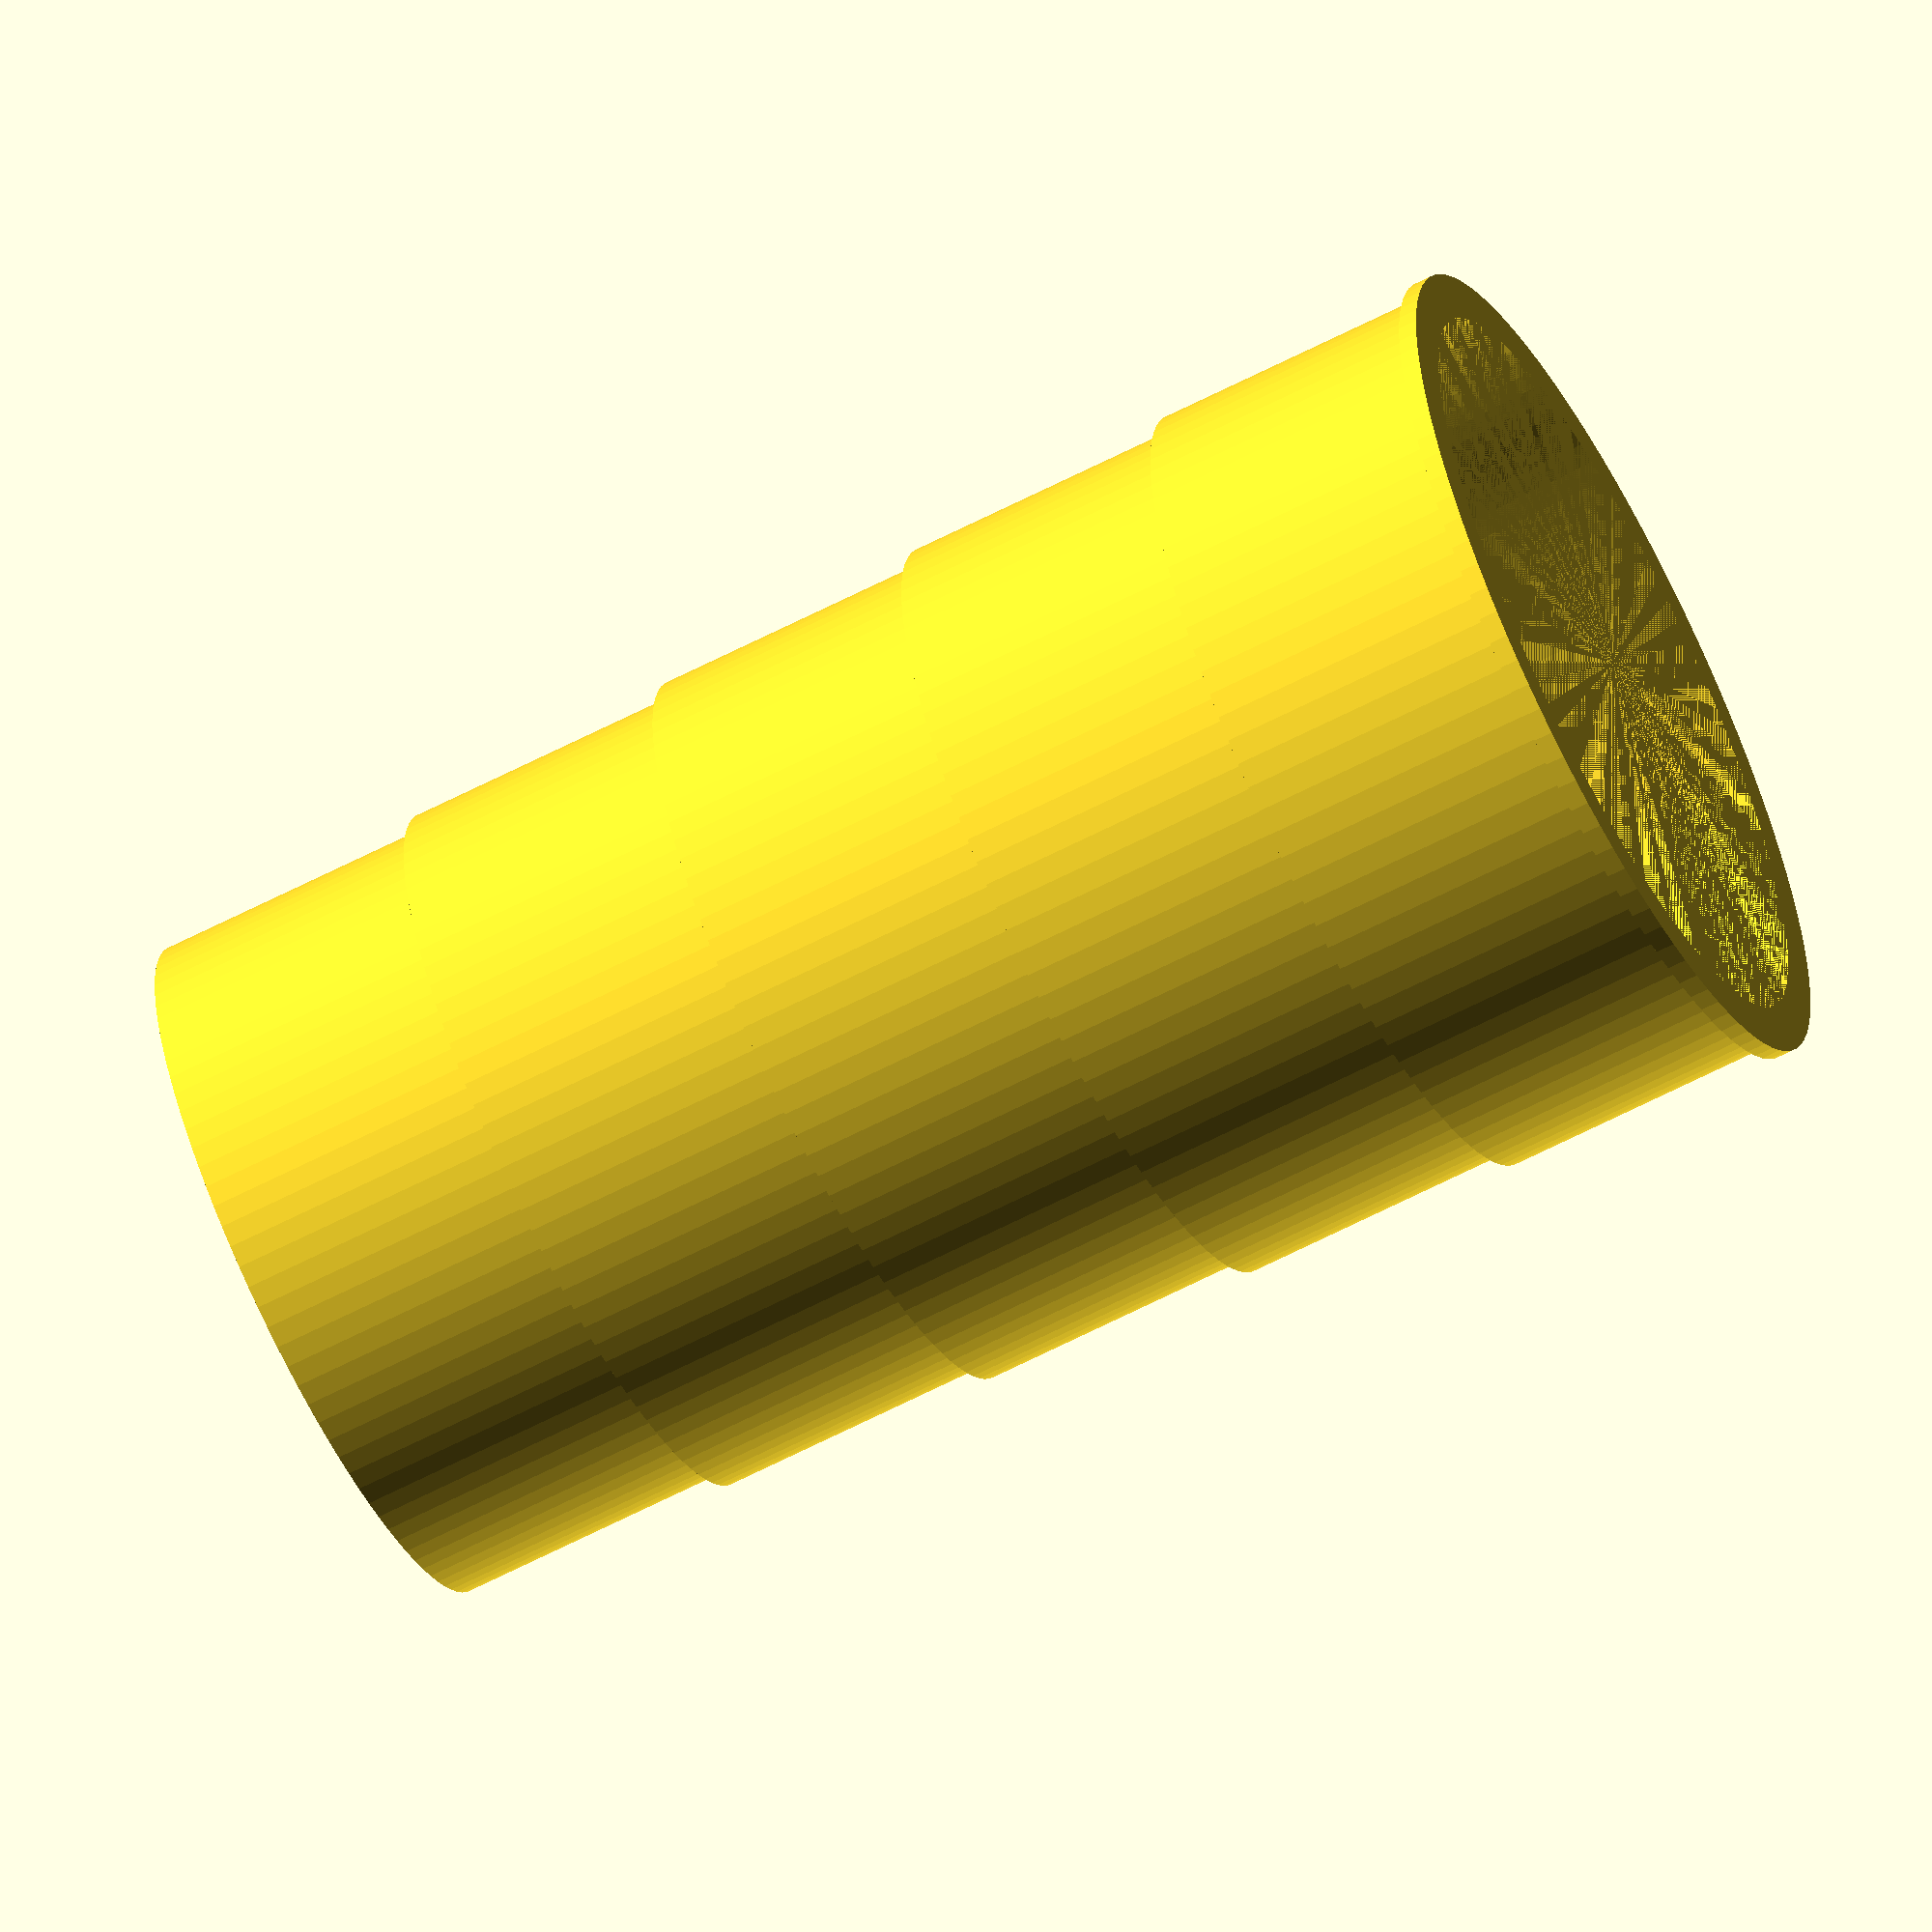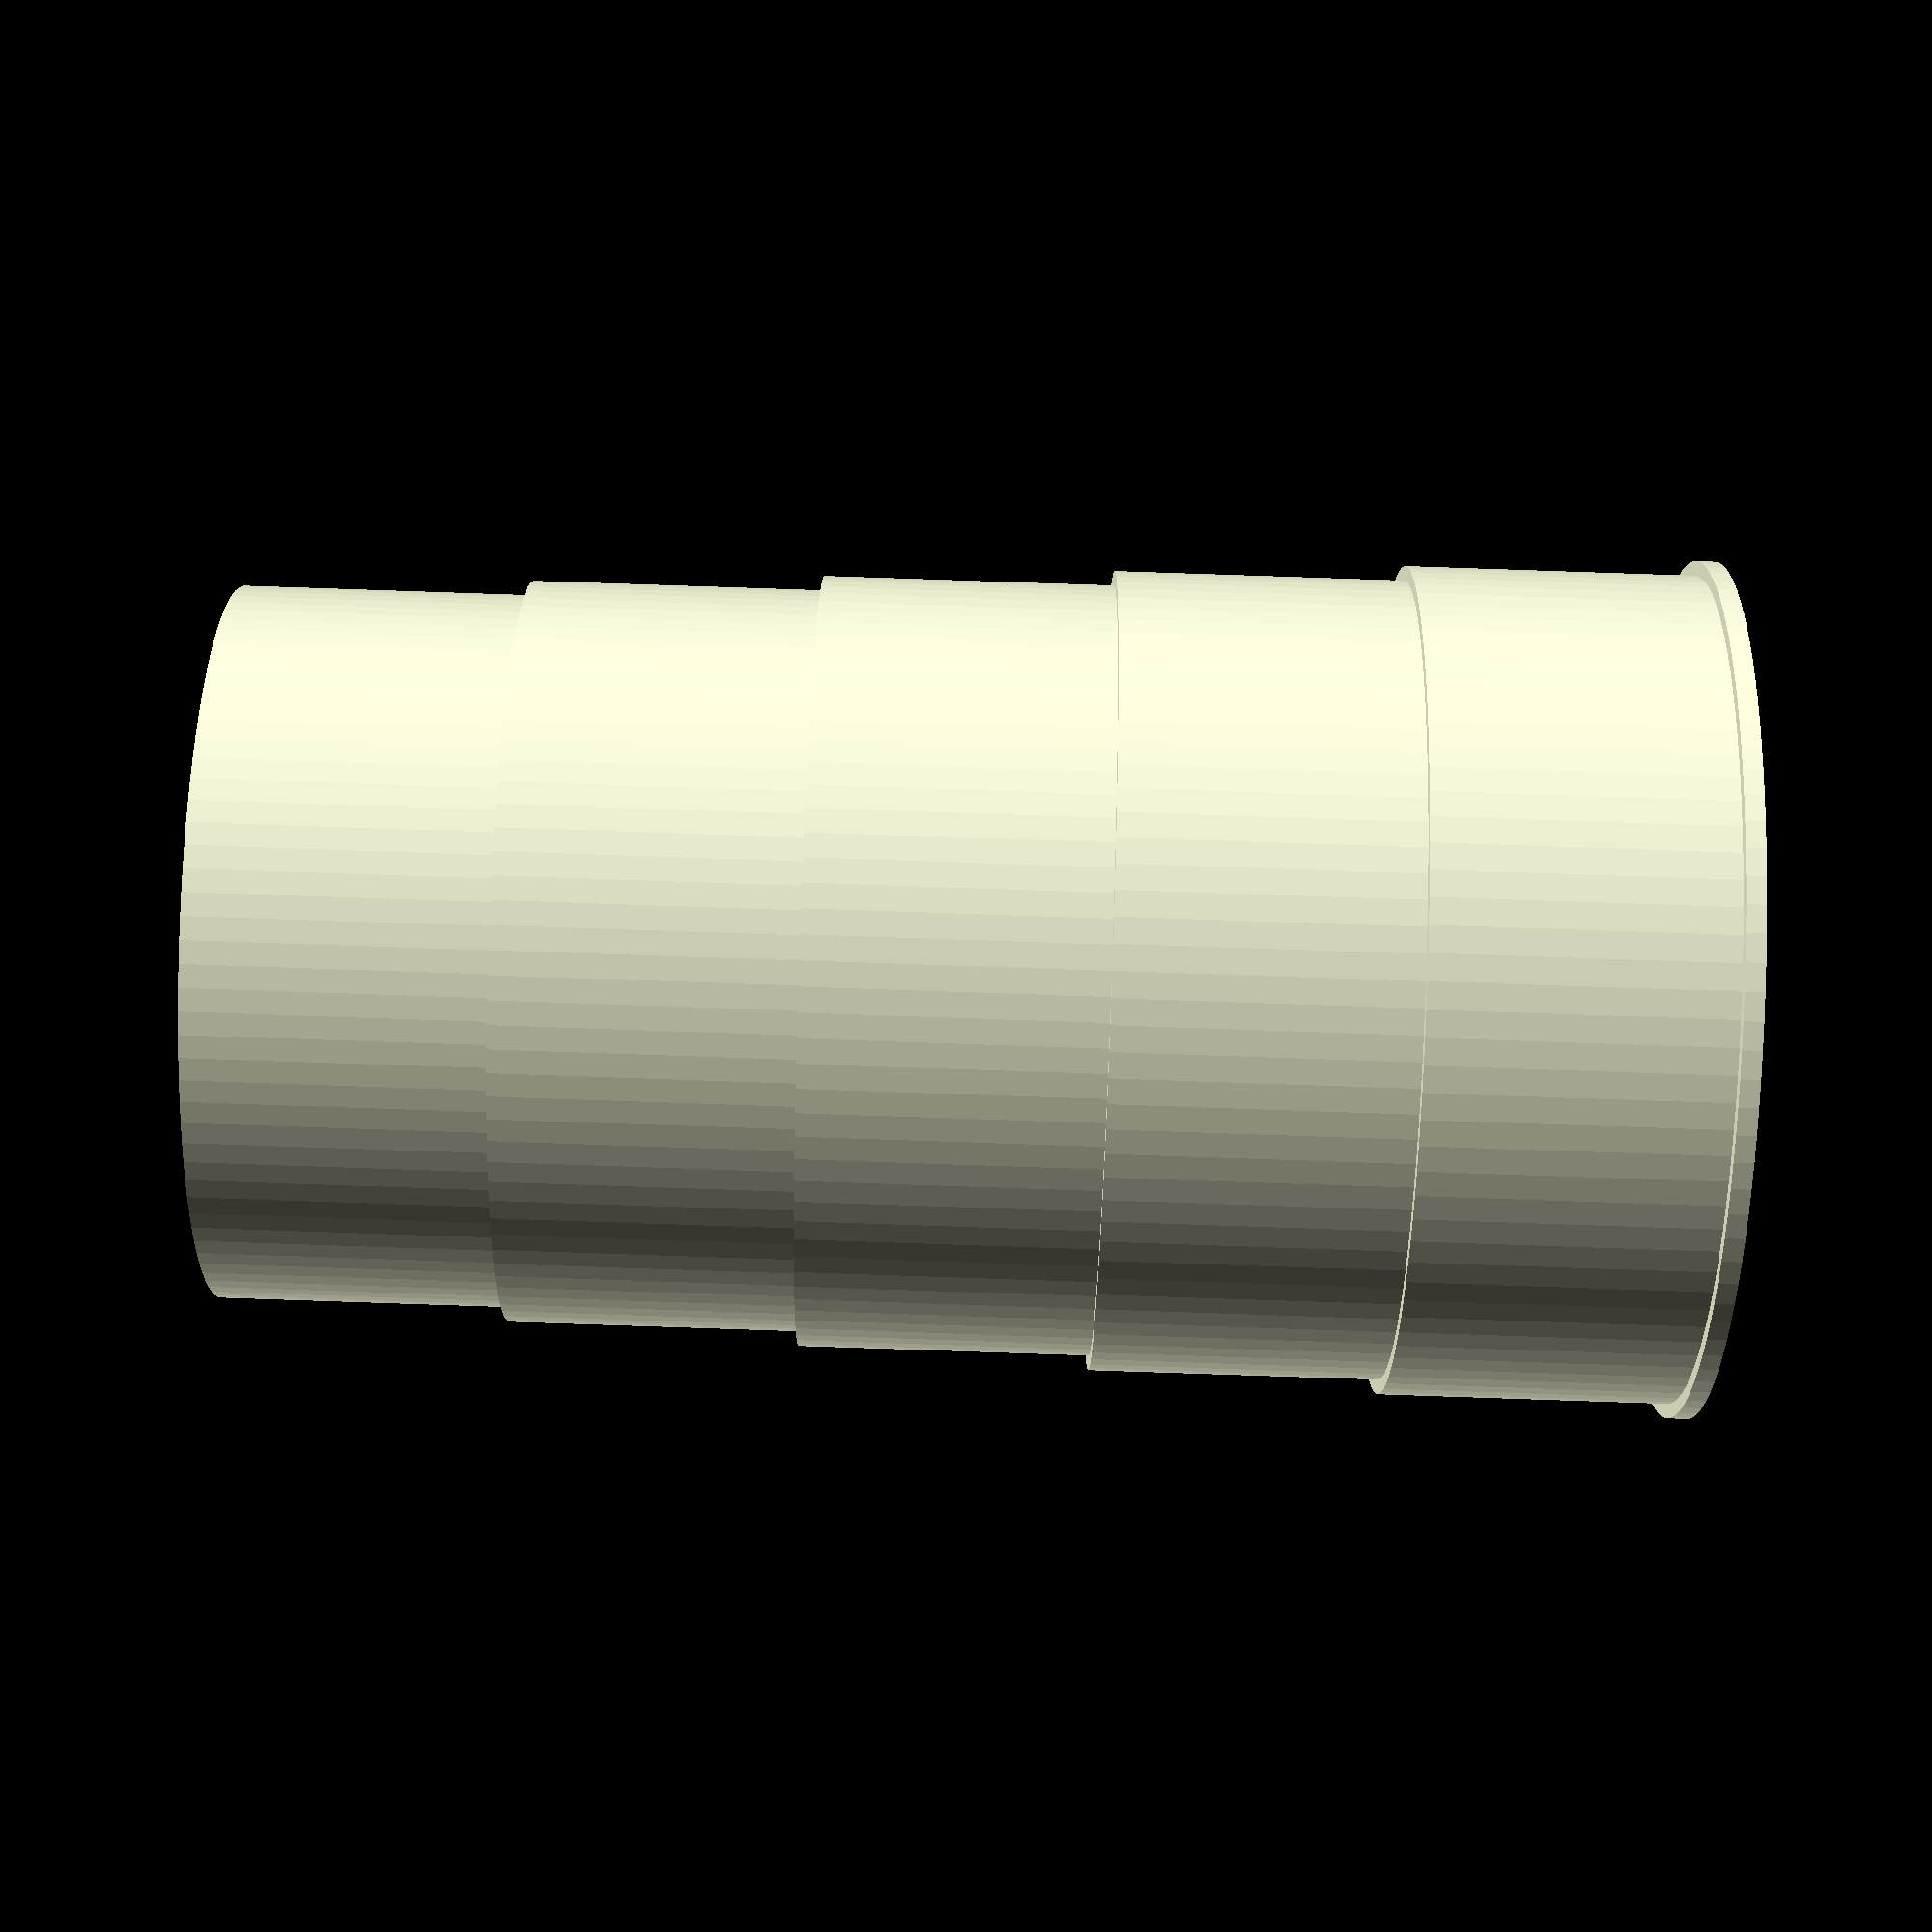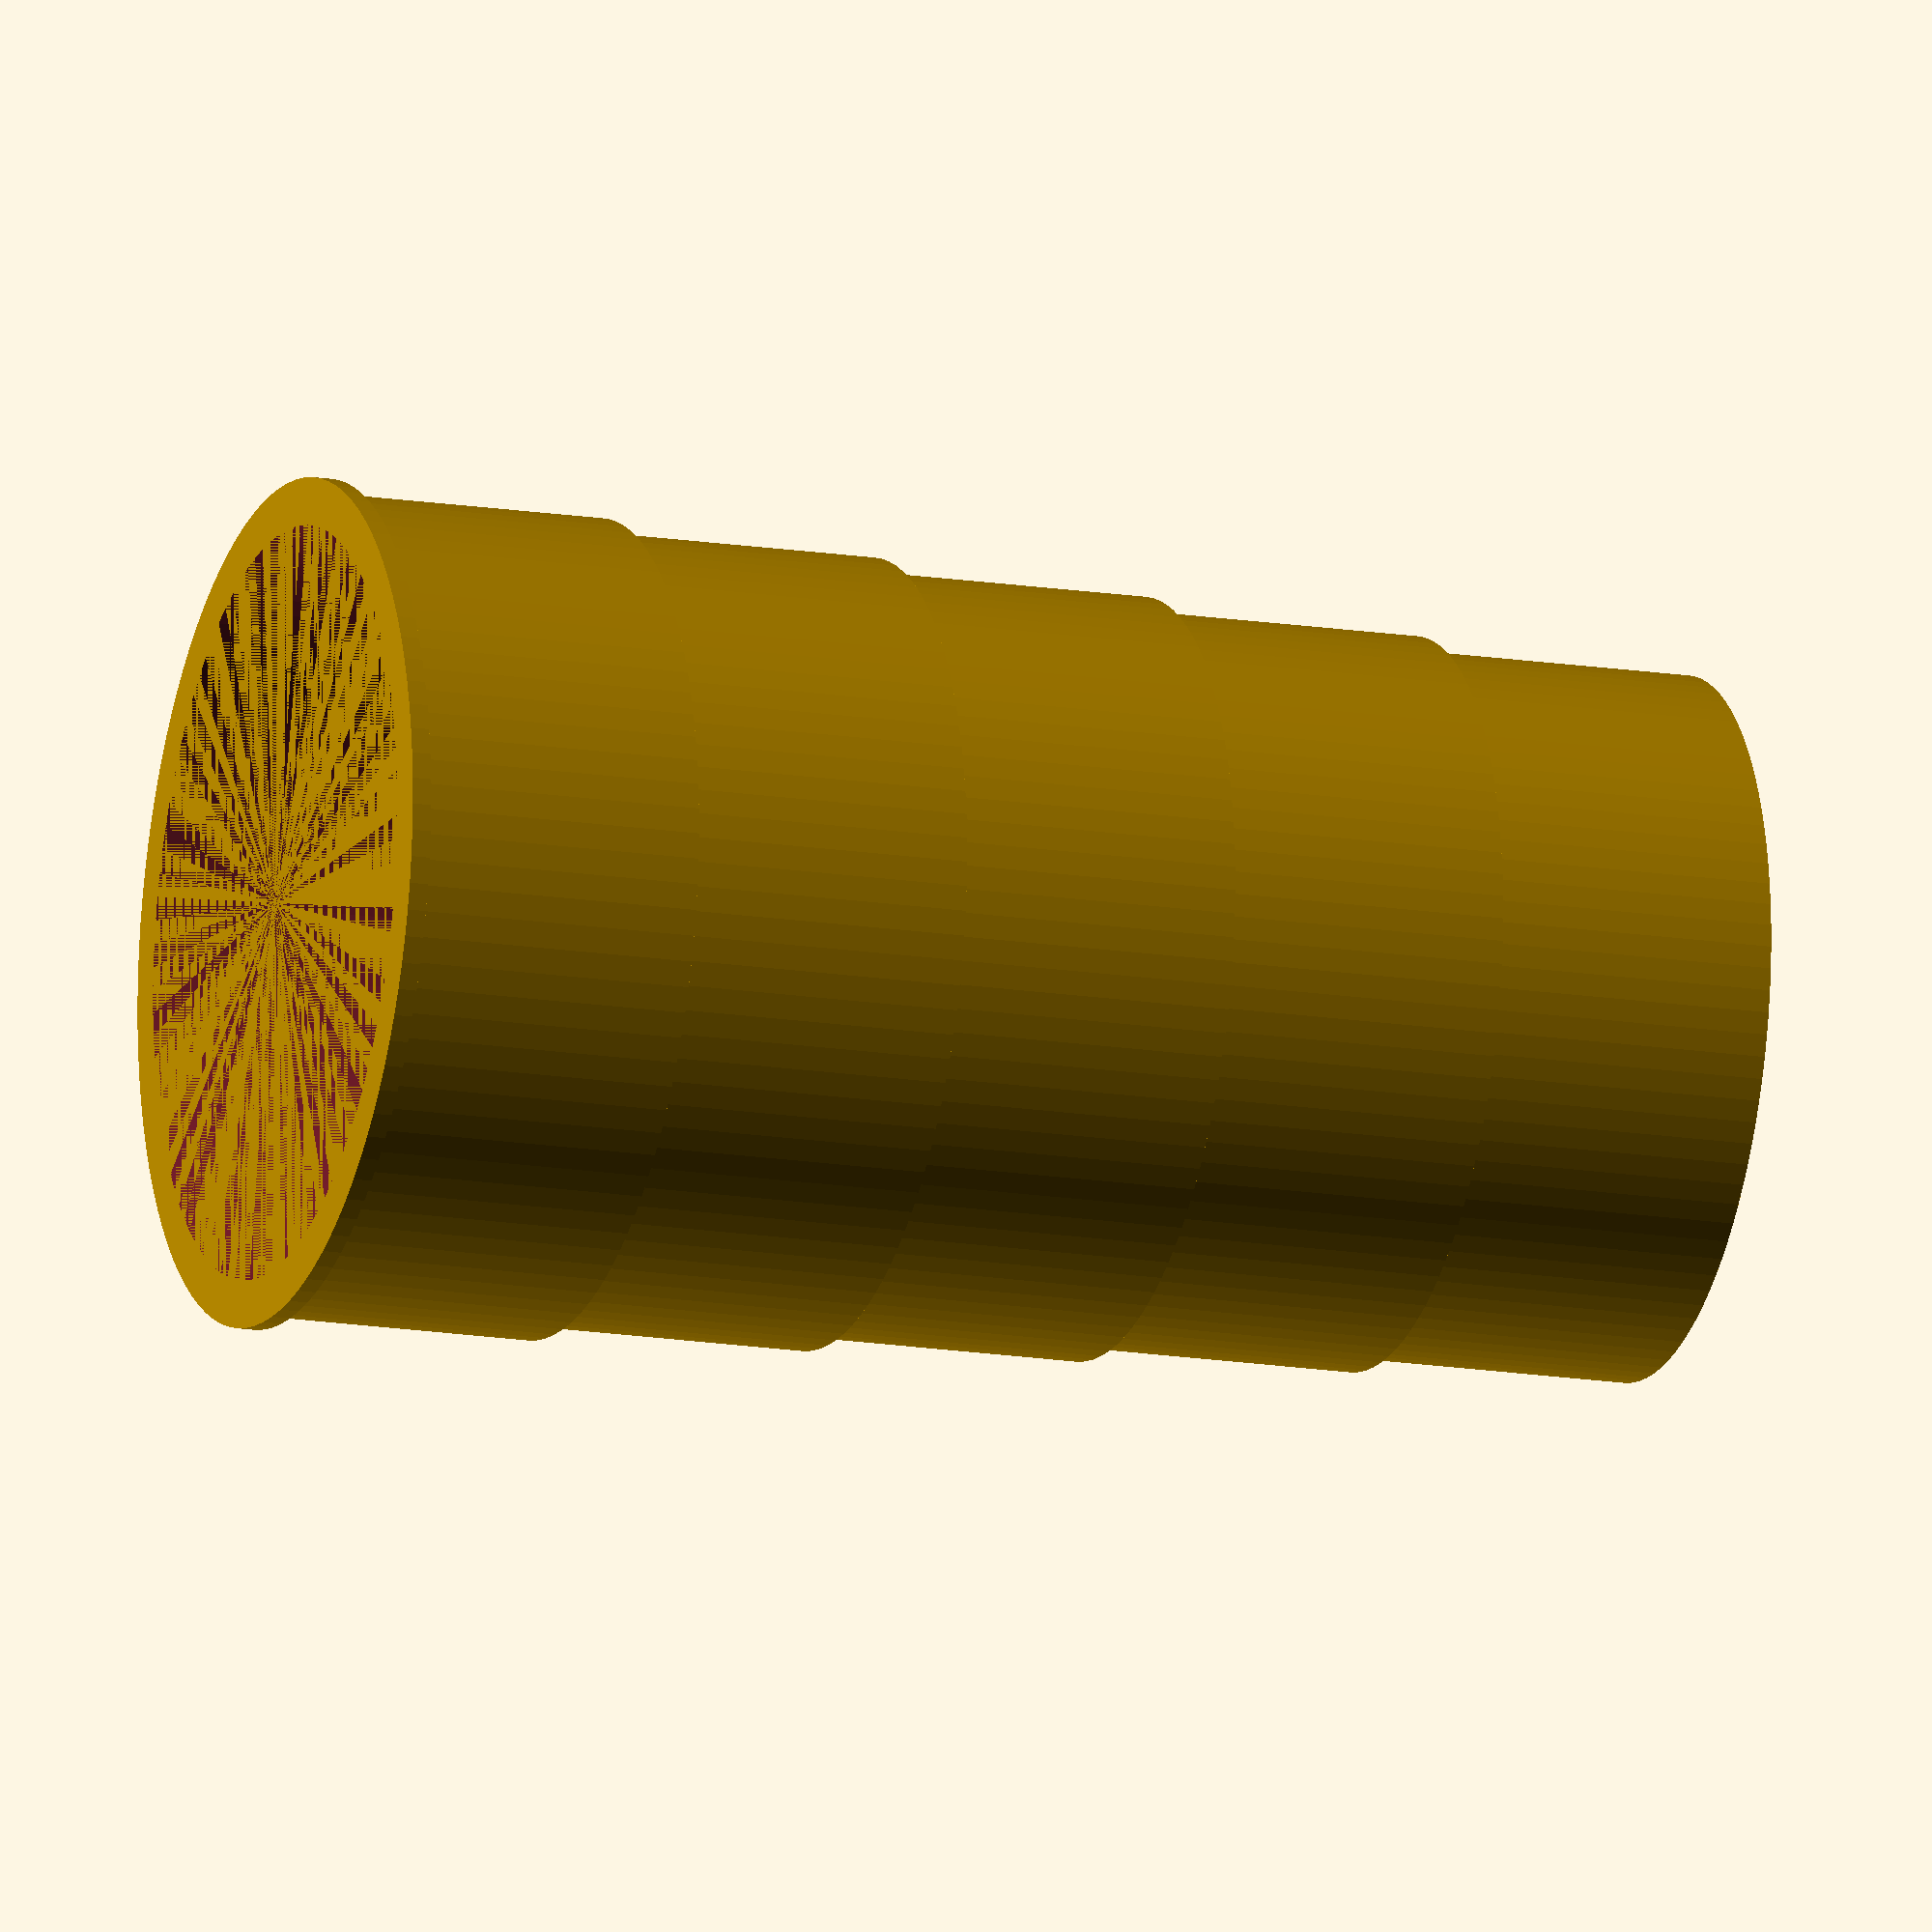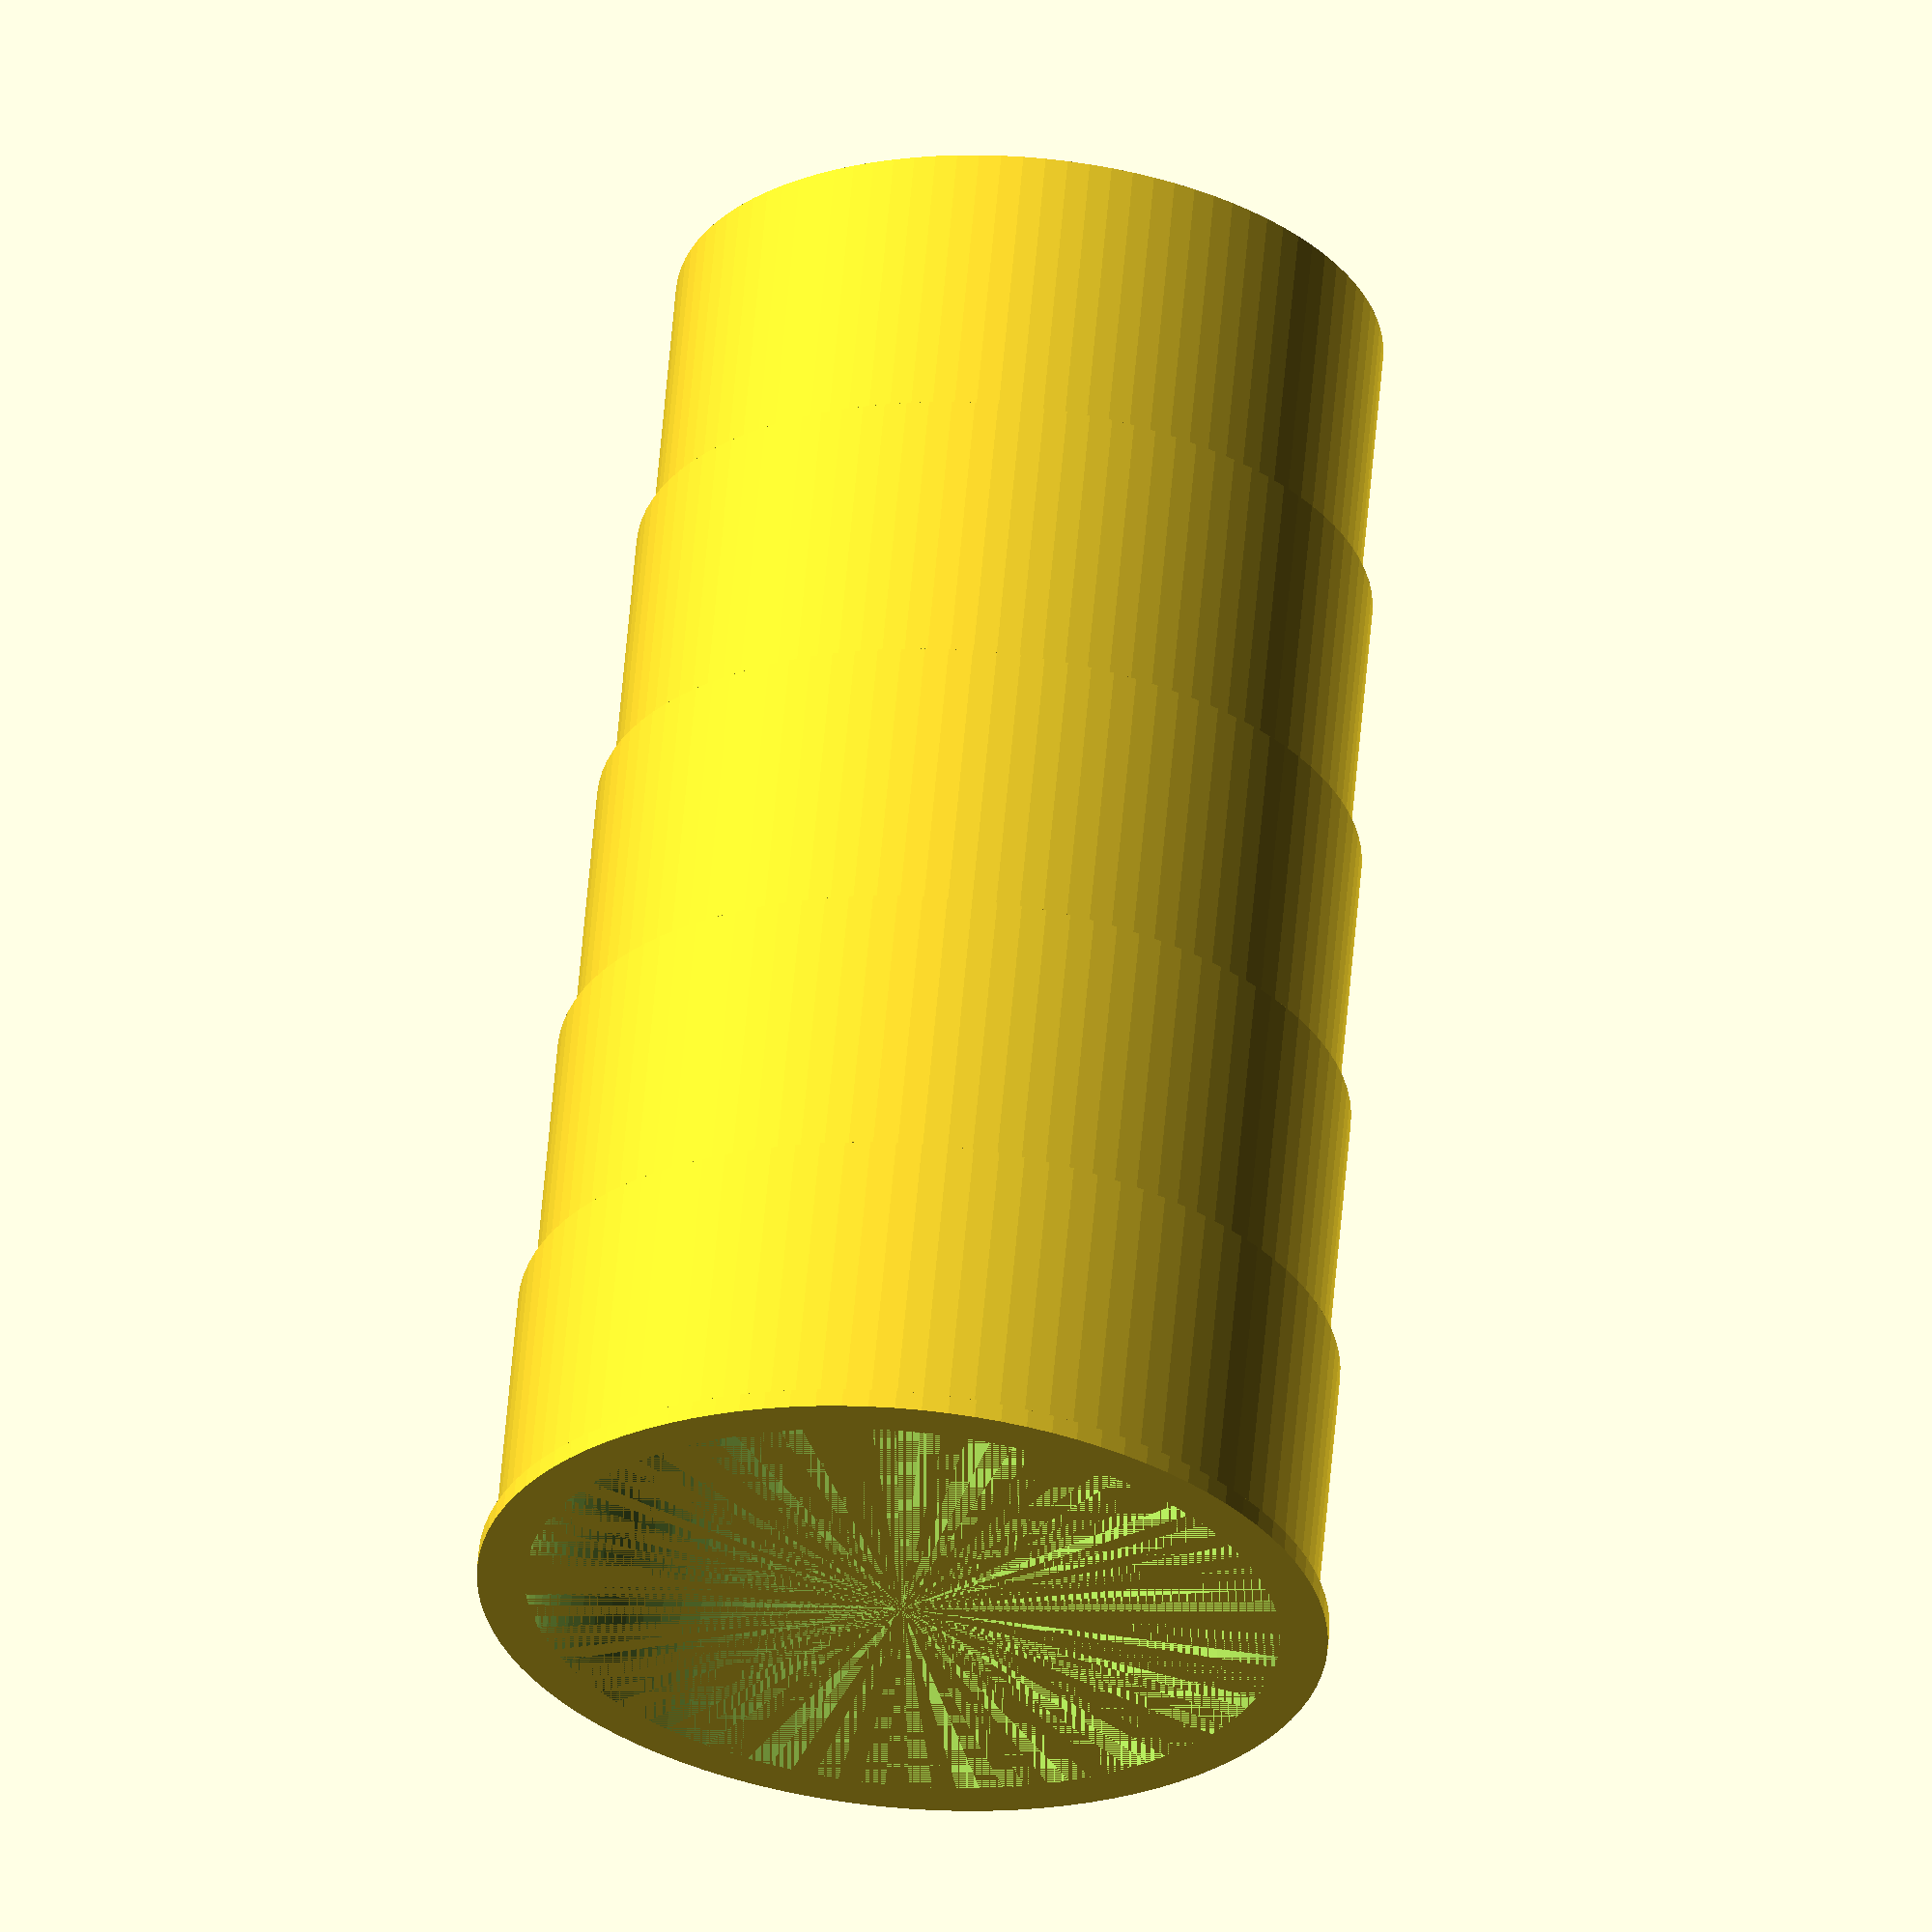
<openscad>
$fn=100;

/*
27cm Umfang = 86mm Druchmesser
26cm Umfang = 83mm Druchmesser
25cm Umfang = 80mm Druchmesser
24cm Umfang = 77mm Druchmesser
23cm Umfang = 74mm Druchmesser
*/

/*
difference(){
    cylinder(2,89/2,89/2);
    cylinder(2,79/2,79/2);
}
// 27cm
difference(){
  translate([0,0,2])cylinder(30,86/2,86/2);
  translate([0,0,2])cylinder(30,82/2,82/2);
}
// 26cm
difference(){
  translate([0,0,29])cylinder(33,83/2,83/2);
  translate([0,0,29])cylinder(33,82/2,78/2);
}
// 25cm
difference(){
  translate([0,0,59])cylinder(33,80/2,80/2);
  translate([0,0,59])cylinder(33,78/2,75/2);
}
// 24cm
difference(){
  translate([0,0,89])cylinder(33,77/2,77/2);
  translate([0,0,89])cylinder(33,76/2,73/2);
}
// 23cm
difference(){
  translate([0,0,119])cylinder(33,74/2,74/2);
  translate([0,0,119])cylinder(33,73/2,70/2);
}
*/
difference(){
    union(){
        cylinder(2,89/2,89/2);
        translate([0,0,2])cylinder(30,86/2,86/2);
        translate([0,0,32])cylinder(30,83/2,83/2);
        translate([0,0,62])cylinder(30,80/2,80/2);
        translate([0,0,92])cylinder(30,77/2,77/2);
        translate([0,0,122])cylinder(30,74/2,74/2);
    }
    cylinder(152,79/2,68/2);
}
</openscad>
<views>
elev=244.2 azim=68.2 roll=62.5 proj=o view=solid
elev=90.4 azim=43.6 roll=88.1 proj=p view=solid
elev=15.6 azim=85.1 roll=251.2 proj=o view=solid
elev=117.9 azim=170.2 roll=355.0 proj=o view=wireframe
</views>
